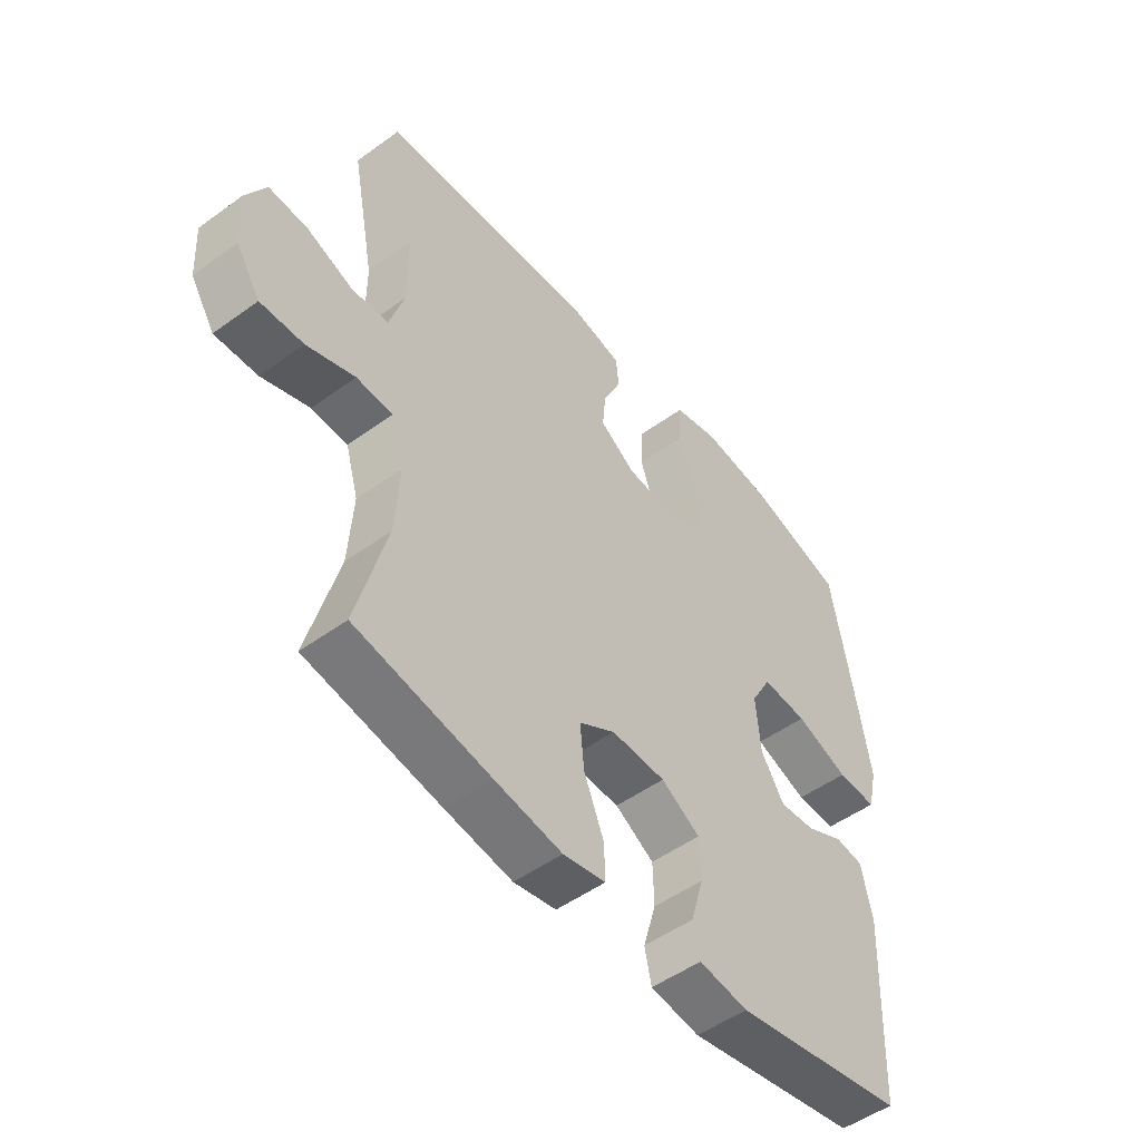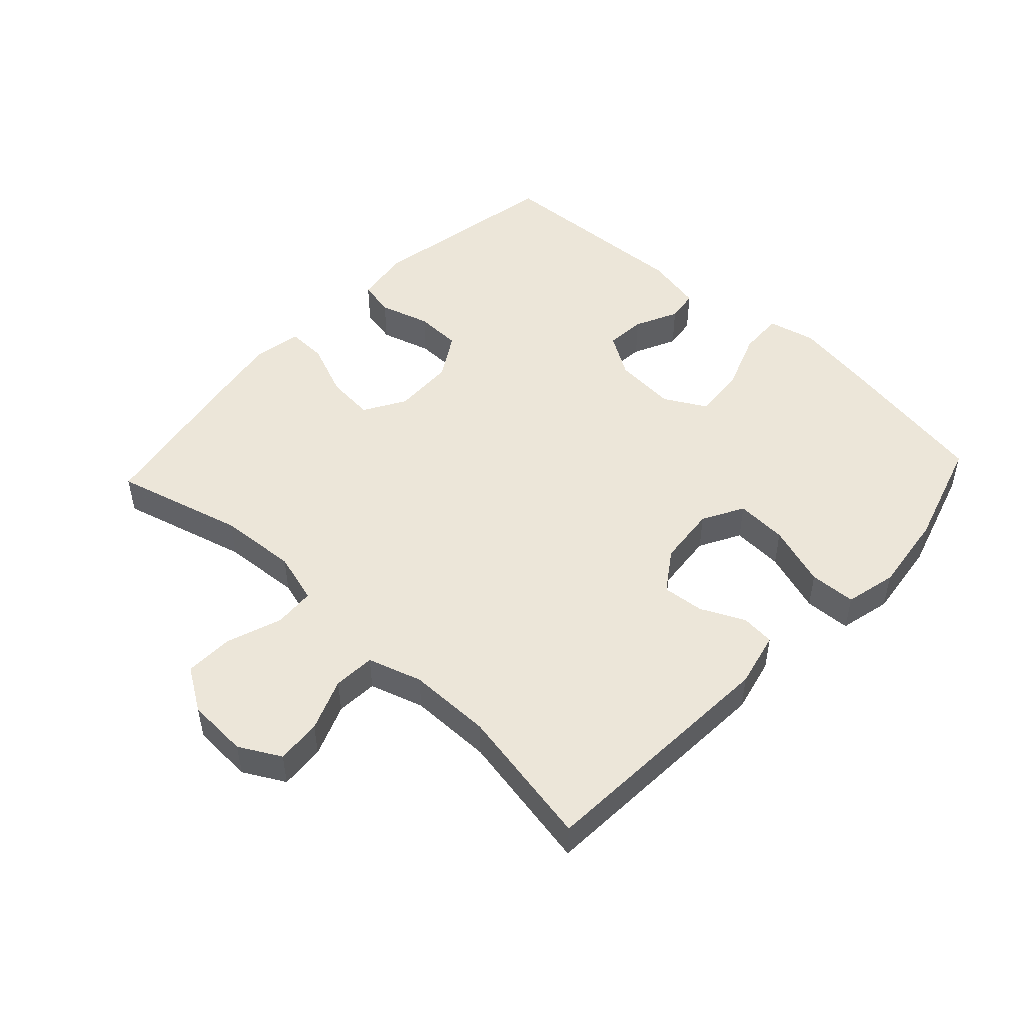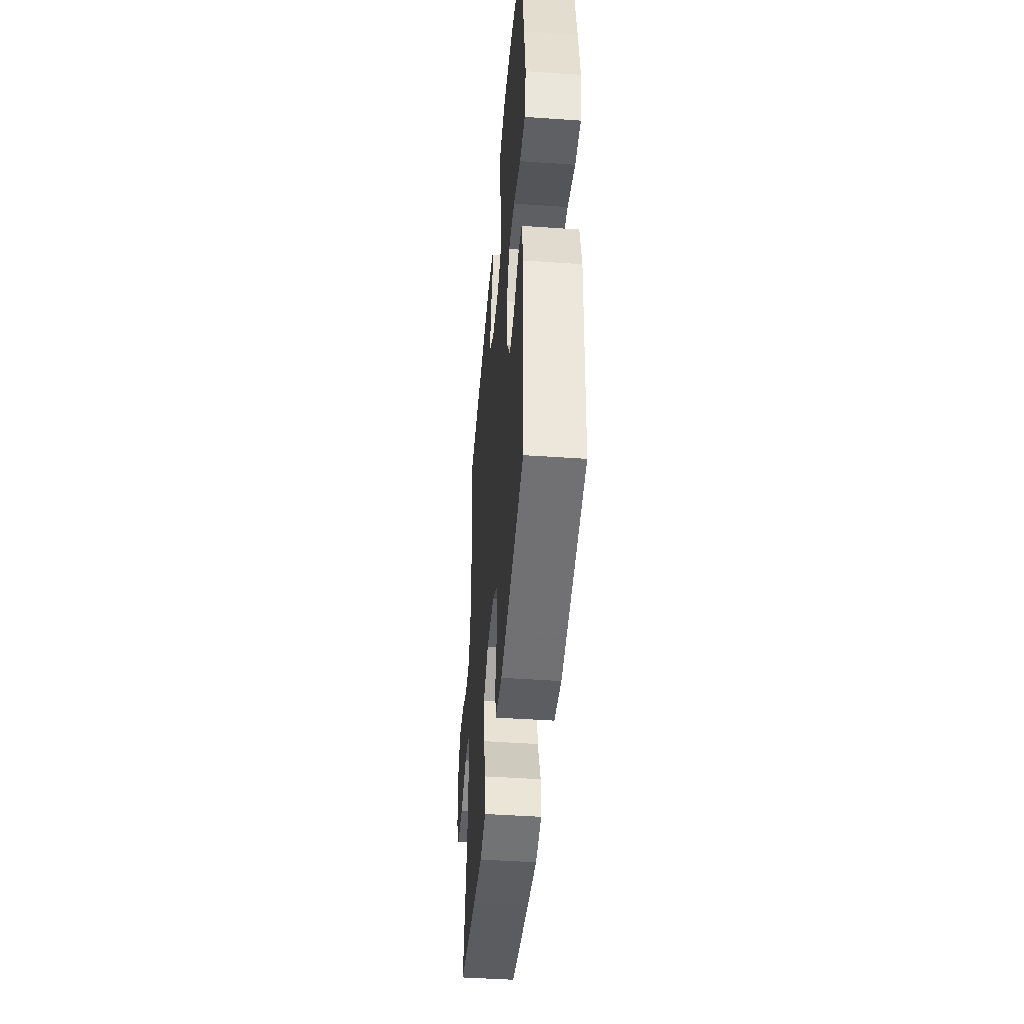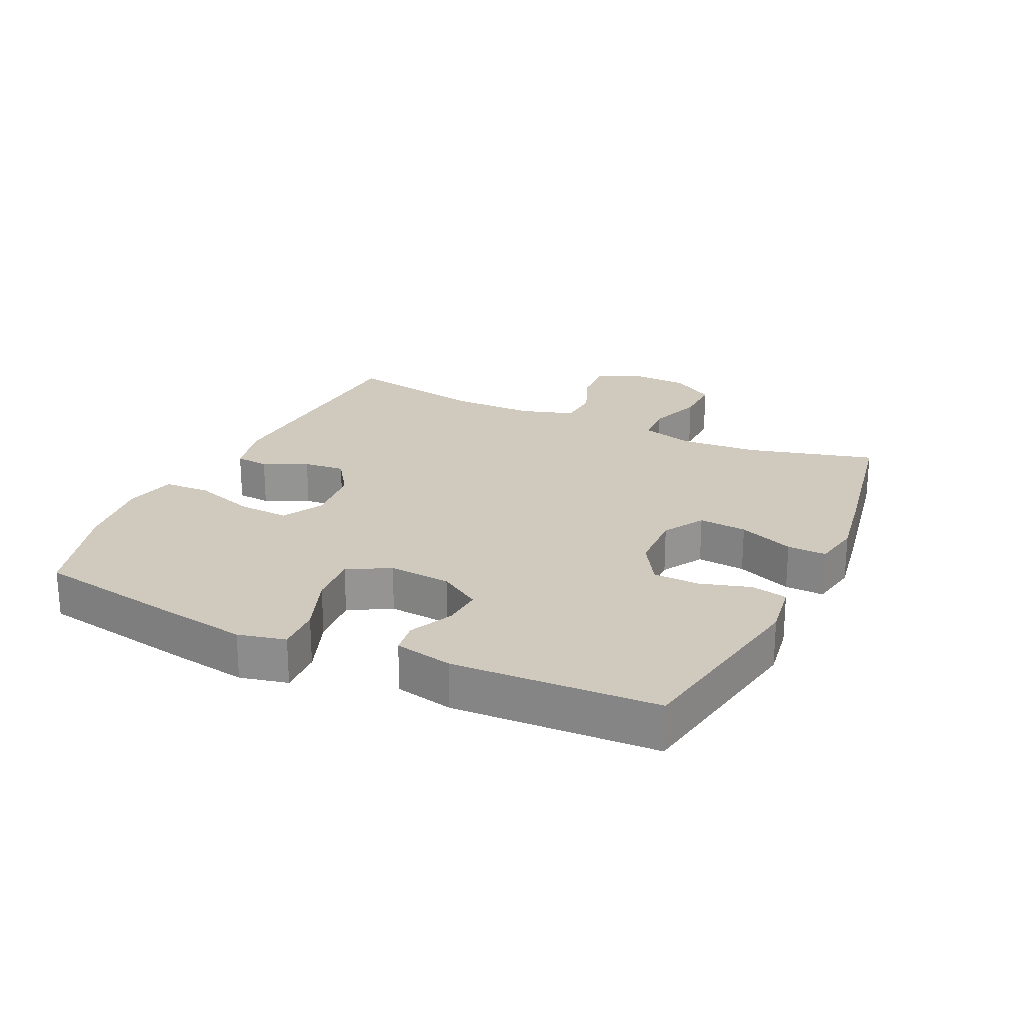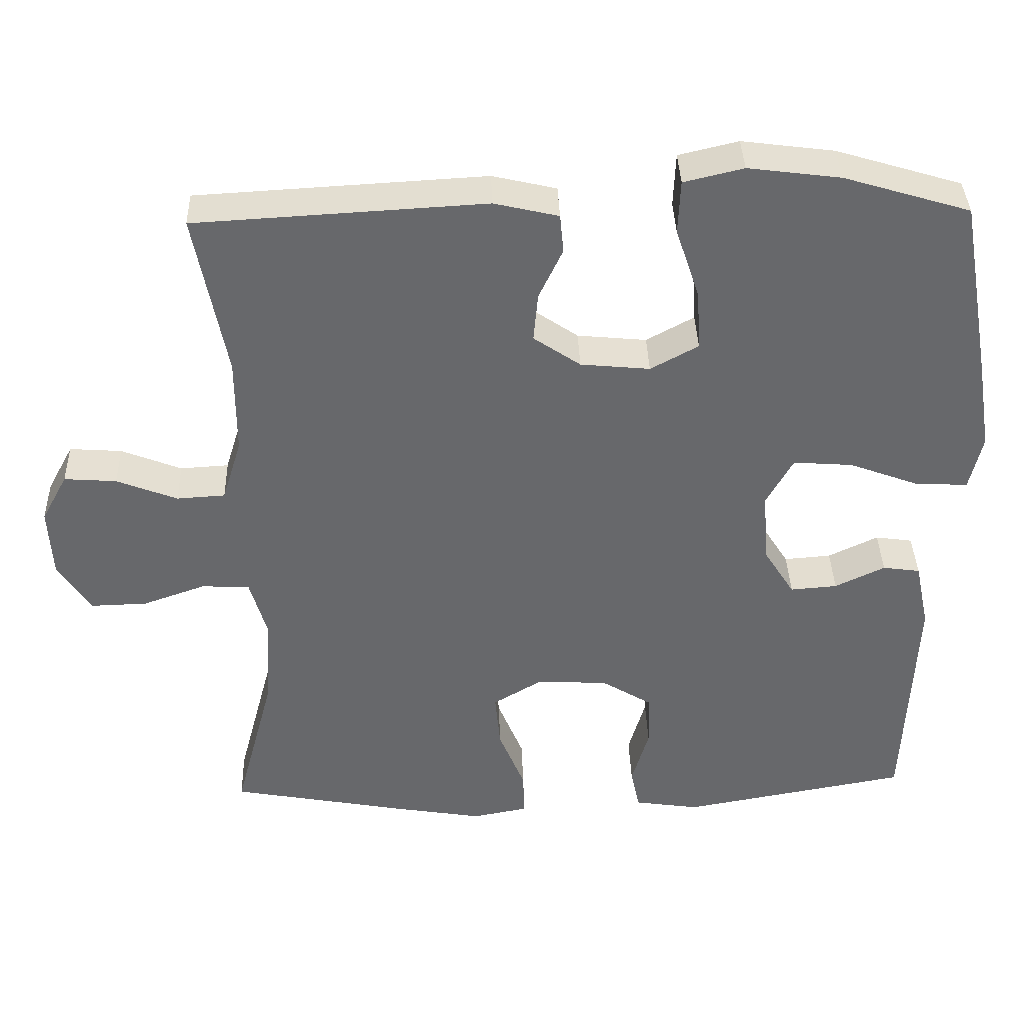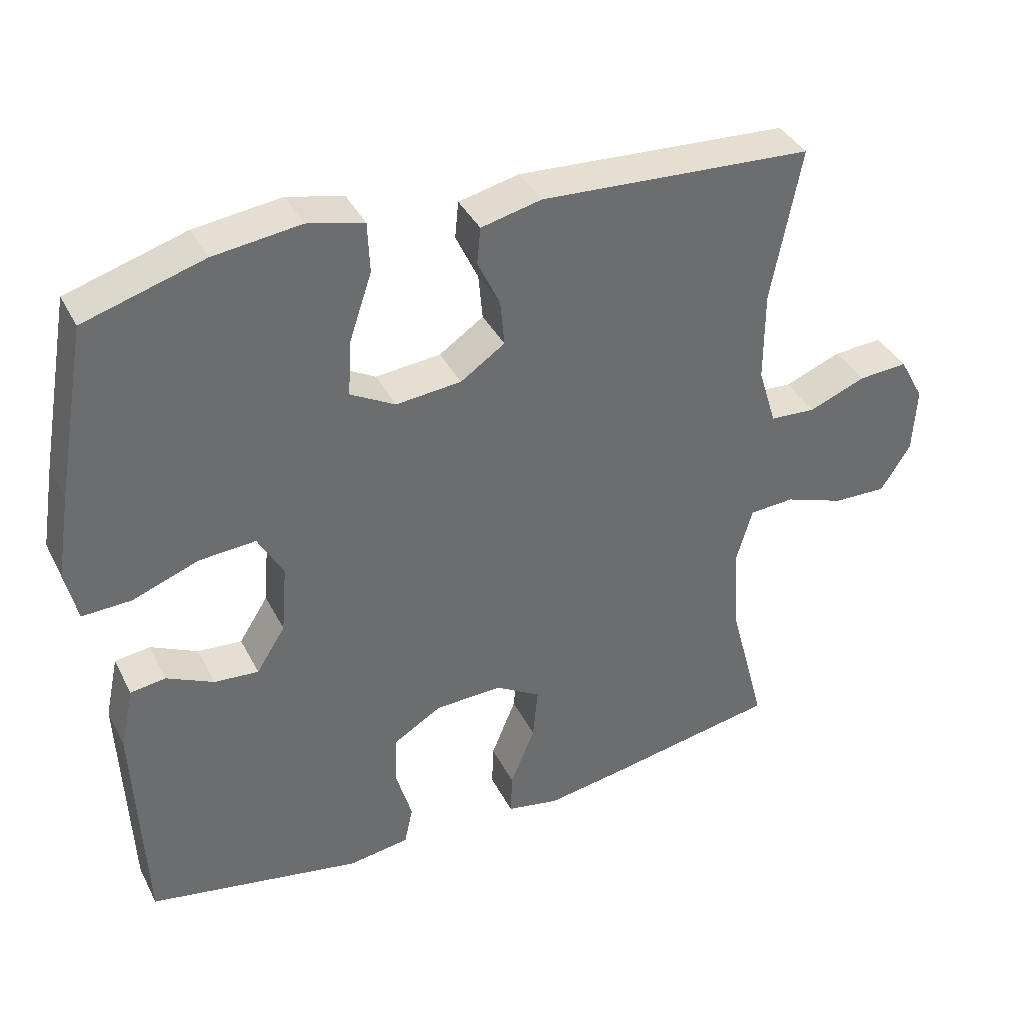
<metadata>
{"format":"obj","ext":"obj","renderer":"f3d","projection":"perspective","resolution":1024,"background":"white","views":[{"elev":-50.6,"azim":-51.5,"up":"+Z"},{"elev":49.3,"azim":-47.1,"up":"+Y"},{"elev":-45.1,"azim":85.4,"up":"+Z"},{"elev":23.1,"azim":115.1,"up":"+Y"},{"elev":37.6,"azim":-1.8,"up":"+Z"},{"elev":38.1,"azim":155.3,"up":"+Z"}]}
</metadata>
<code>
v 0.5 0.07 0.5
v 0.544 0.07 0.253
v 0.563 0.07 0.135
v 0.546 0.07 0.061
v 0.476 0.07 0.064
v 0.382 0.07 0.099
v 0.302 0.07 0.105
v 0.266 0.07 0.04
v 0.274 0.07 -0.057
v 0.315 0.07 -0.122
v 0.378 0.07 -0.117
v 0.445 0.07 -0.085
v 0.495 0.07 -0.092
v 0.514 0.07 -0.182
v 0.5 0.07 -0.5
v 0.195 0.07 -0.555
v 0.108 0.07 -0.542
v 0.096 0.07 -0.486
v 0.119 0.07 -0.407
v 0.117 0.07 -0.335
v 0.048 0.07 -0.293
v -0.048 0.07 -0.29
v -0.112 0.07 -0.328
v -0.105 0.07 -0.403
v -0.07 0.07 -0.489
v -0.068 0.07 -0.55
v -0.143 0.07 -0.564
v -0.262 0.07 -0.544
v -0.5 0.07 -0.5
v -0.447 0.07 -0.3
v -0.439 0.07 -0.178
v -0.462 0.07 -0.098
v -0.526 0.07 -0.094
v -0.611 0.07 -0.124
v -0.687 0.07 -0.126
v -0.73 0.07 -0.059
v -0.735 0.07 0.036
v -0.7 0.07 0.1
v -0.63 0.07 0.095
v -0.549 0.07 0.063
v -0.484 0.07 0.067
v -0.458 0.07 0.151
v -0.458 0.07 0.28
v -0.5 0.07 0.5
v -0.112 0.07 0.522
v -0.026 0.07 0.502
v -0.021 0.07 0.45
v -0.053 0.07 0.382
v -0.059 0.07 0.317
v 0.004 0.07 0.274
v 0.097 0.07 0.265
v 0.161 0.07 0.3
v 0.156 0.07 0.38
v 0.124 0.07 0.476
v 0.127 0.07 0.548
v 0.207 0.07 0.567
v 0.331 0.07 0.551
v 0.5 0 0.5
v 0.544 0 0.253
v 0.563 0 0.135
v 0.546 0 0.061
v 0.476 0 0.064
v 0.382 0 0.099
v 0.302 0 0.105
v 0.266 0 0.04
v 0.274 0 -0.057
v 0.315 0 -0.122
v 0.378 0 -0.117
v 0.445 0 -0.085
v 0.495 0 -0.092
v 0.514 0 -0.182
v 0.5 0 -0.5
v 0.195 0 -0.555
v 0.108 0 -0.542
v 0.096 0 -0.486
v 0.119 0 -0.407
v 0.117 0 -0.335
v 0.048 0 -0.293
v -0.048 0 -0.29
v -0.112 0 -0.328
v -0.105 0 -0.403
v -0.07 0 -0.489
v -0.068 0 -0.55
v -0.143 0 -0.564
v -0.262 0 -0.544
v -0.5 0 -0.5
v -0.447 0 -0.3
v -0.439 0 -0.178
v -0.462 0 -0.098
v -0.526 0 -0.094
v -0.611 0 -0.124
v -0.687 0 -0.126
v -0.73 0 -0.059
v -0.735 0 0.036
v -0.7 0 0.1
v -0.63 0 0.095
v -0.549 0 0.063
v -0.484 0 0.067
v -0.458 0 0.151
v -0.458 0 0.28
v -0.5 0 0.5
v -0.112 0 0.522
v -0.026 0 0.502
v -0.021 0 0.45
v -0.053 0 0.382
v -0.059 0 0.317
v 0.004 0 0.274
v 0.097 0 0.265
v 0.161 0 0.3
v 0.156 0 0.38
v 0.124 0 0.476
v 0.127 0 0.548
v 0.207 0 0.567
v 0.331 0 0.551
f 4 5 6
f 3 4 6
f 2 3 6
f 1 2 6
f 57 1 6
f 56 57 6
f 55 56 6
f 54 55 6
f 53 54 6
f 52 53 6 7
f 51 52 7 8
f 50 51 8 9
f 49 50 9 10
f 46 47 48
f 45 46 48
f 44 45 48
f 43 44 48
f 42 43 48 49
f 41 42 49 10
f 38 39 40
f 37 38 40
f 36 37 40
f 35 36 40
f 34 35 40
f 33 34 40
f 40 41 10
f 33 40 10
f 32 33 10
f 28 29 30
f 27 28 30
f 26 27 30
f 25 26 30
f 24 25 30
f 23 24 30 31
f 22 23 31 32
f 17 18 19
f 16 17 19
f 15 16 19
f 14 15 19
f 13 14 19
f 12 13 19
f 11 12 19
f 10 11 19 20
f 21 22 32 10
f 10 20 21
f 63 62 61
f 63 61 60
f 63 60 59
f 63 59 58
f 63 58 114
f 63 114 113
f 63 113 112
f 63 112 111
f 63 111 110
f 64 63 110 109
f 65 64 109 108
f 66 65 108 107
f 67 66 107 106
f 105 104 103
f 105 103 102
f 105 102 101
f 105 101 100
f 106 105 100 99
f 67 106 99 98
f 97 96 95
f 97 95 94
f 97 94 93
f 97 93 92
f 97 92 91
f 97 91 90
f 67 98 97
f 67 97 90
f 67 90 89
f 87 86 85
f 87 85 84
f 87 84 83
f 87 83 82
f 87 82 81
f 88 87 81 80
f 89 88 80 79
f 76 75 74
f 76 74 73
f 76 73 72
f 76 72 71
f 76 71 70
f 76 70 69
f 76 69 68
f 77 76 68 67
f 67 89 79 78
f 78 77 67
f 1 58 59 2
f 2 59 60 3
f 3 60 61 4
f 4 61 62 5
f 5 62 63 6
f 6 63 64 7
f 7 64 65 8
f 8 65 66 9
f 9 66 67 10
f 10 67 68 11
f 11 68 69 12
f 12 69 70 13
f 13 70 71 14
f 14 71 72 15
f 15 72 73 16
f 16 73 74 17
f 17 74 75 18
f 18 75 76 19
f 19 76 77 20
f 20 77 78 21
f 21 78 79 22
f 22 79 80 23
f 23 80 81 24
f 24 81 82 25
f 25 82 83 26
f 26 83 84 27
f 27 84 85 28
f 28 85 86 29
f 29 86 87 30
f 30 87 88 31
f 31 88 89 32
f 32 89 90 33
f 33 90 91 34
f 34 91 92 35
f 35 92 93 36
f 36 93 94 37
f 37 94 95 38
f 38 95 96 39
f 39 96 97 40
f 40 97 98 41
f 41 98 99 42
f 42 99 100 43
f 43 100 101 44
f 44 101 102 45
f 45 102 103 46
f 46 103 104 47
f 47 104 105 48
f 48 105 106 49
f 49 106 107 50
f 50 107 108 51
f 51 108 109 52
f 52 109 110 53
f 53 110 111 54
f 54 111 112 55
f 55 112 113 56
f 56 113 114 57
f 57 114 58 1

</code>
